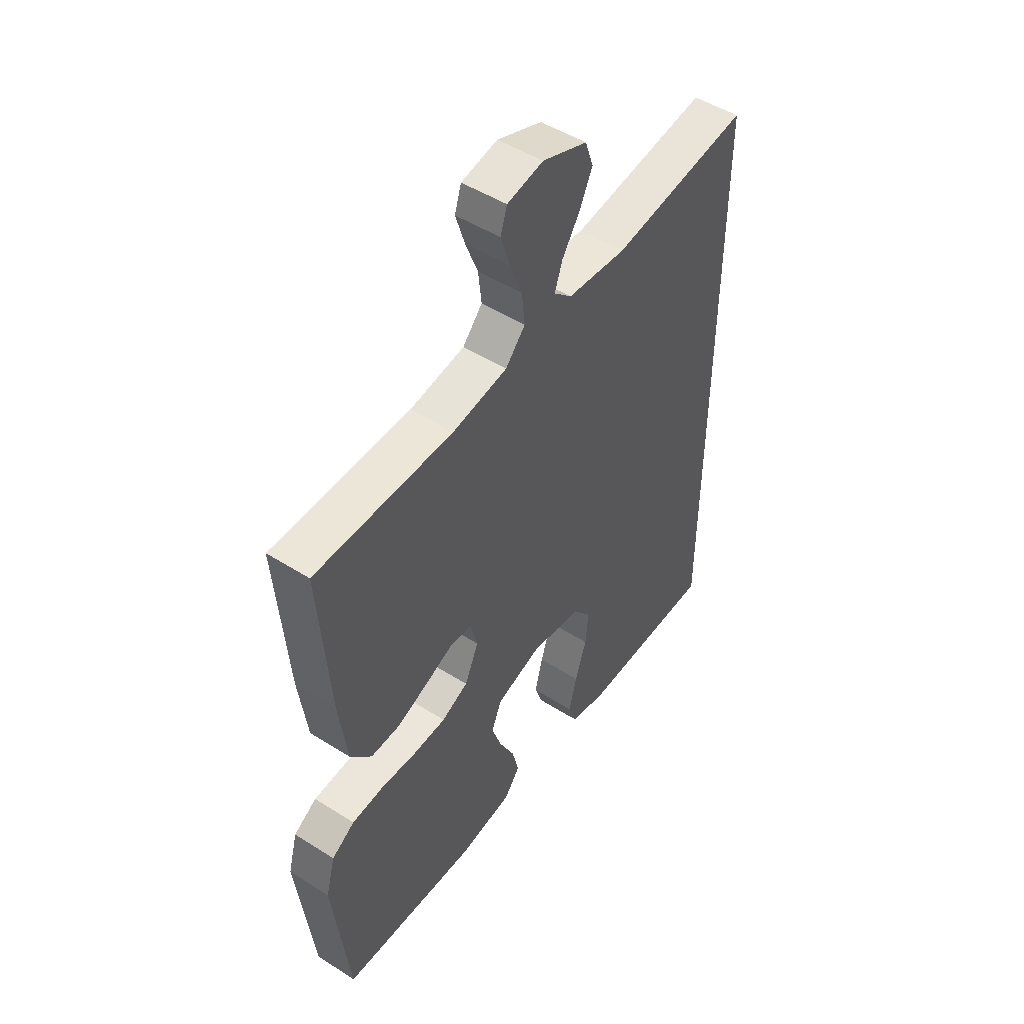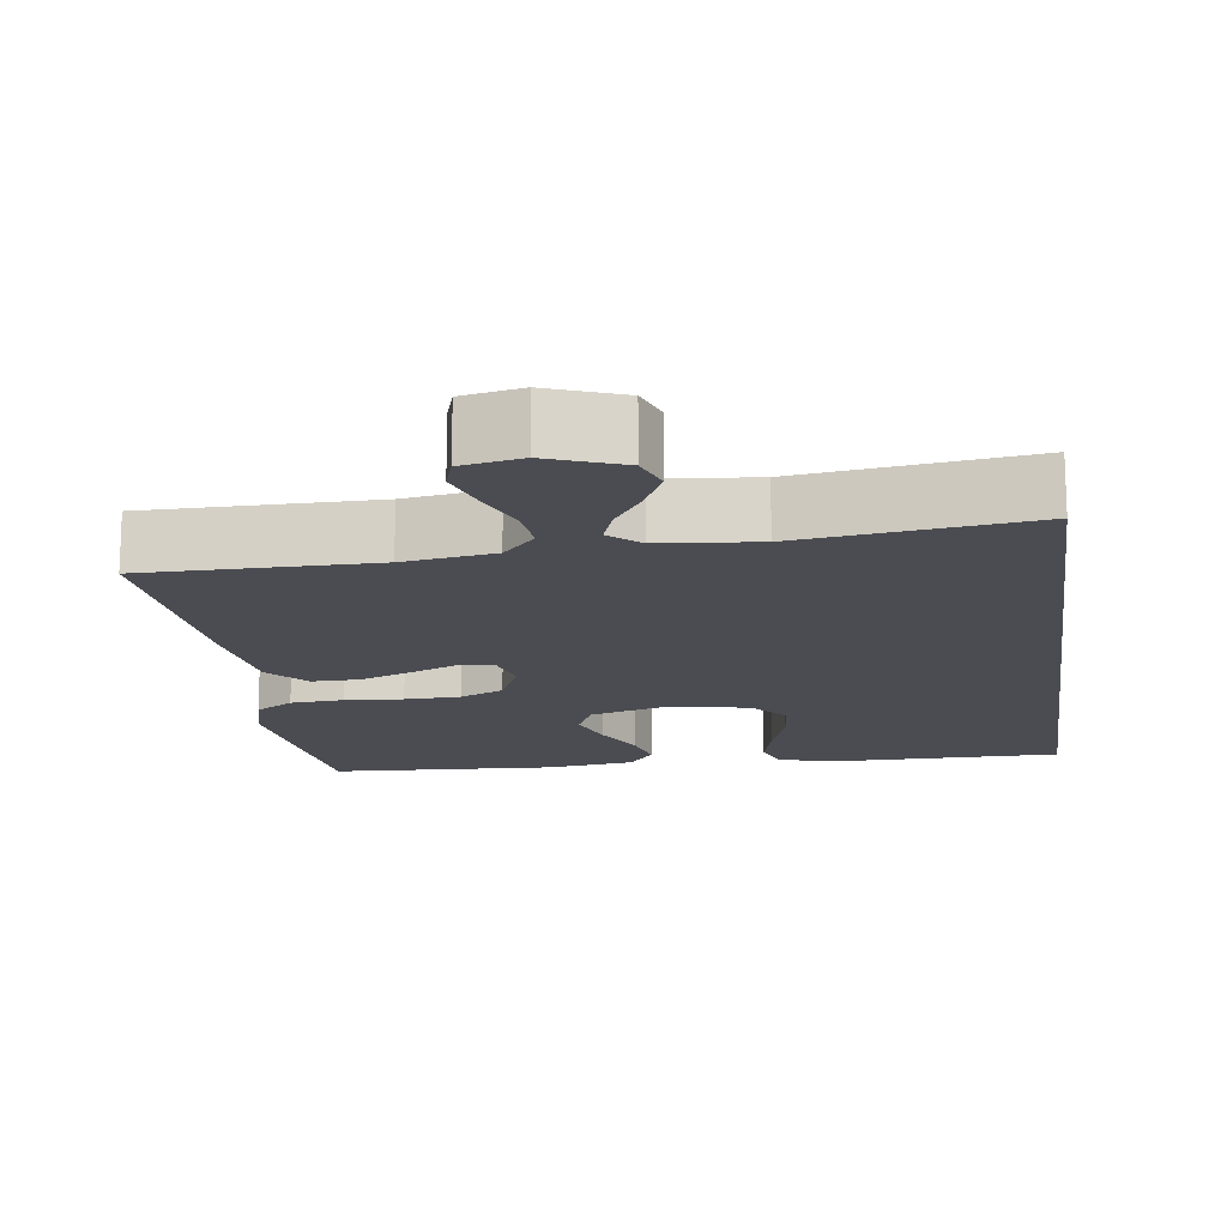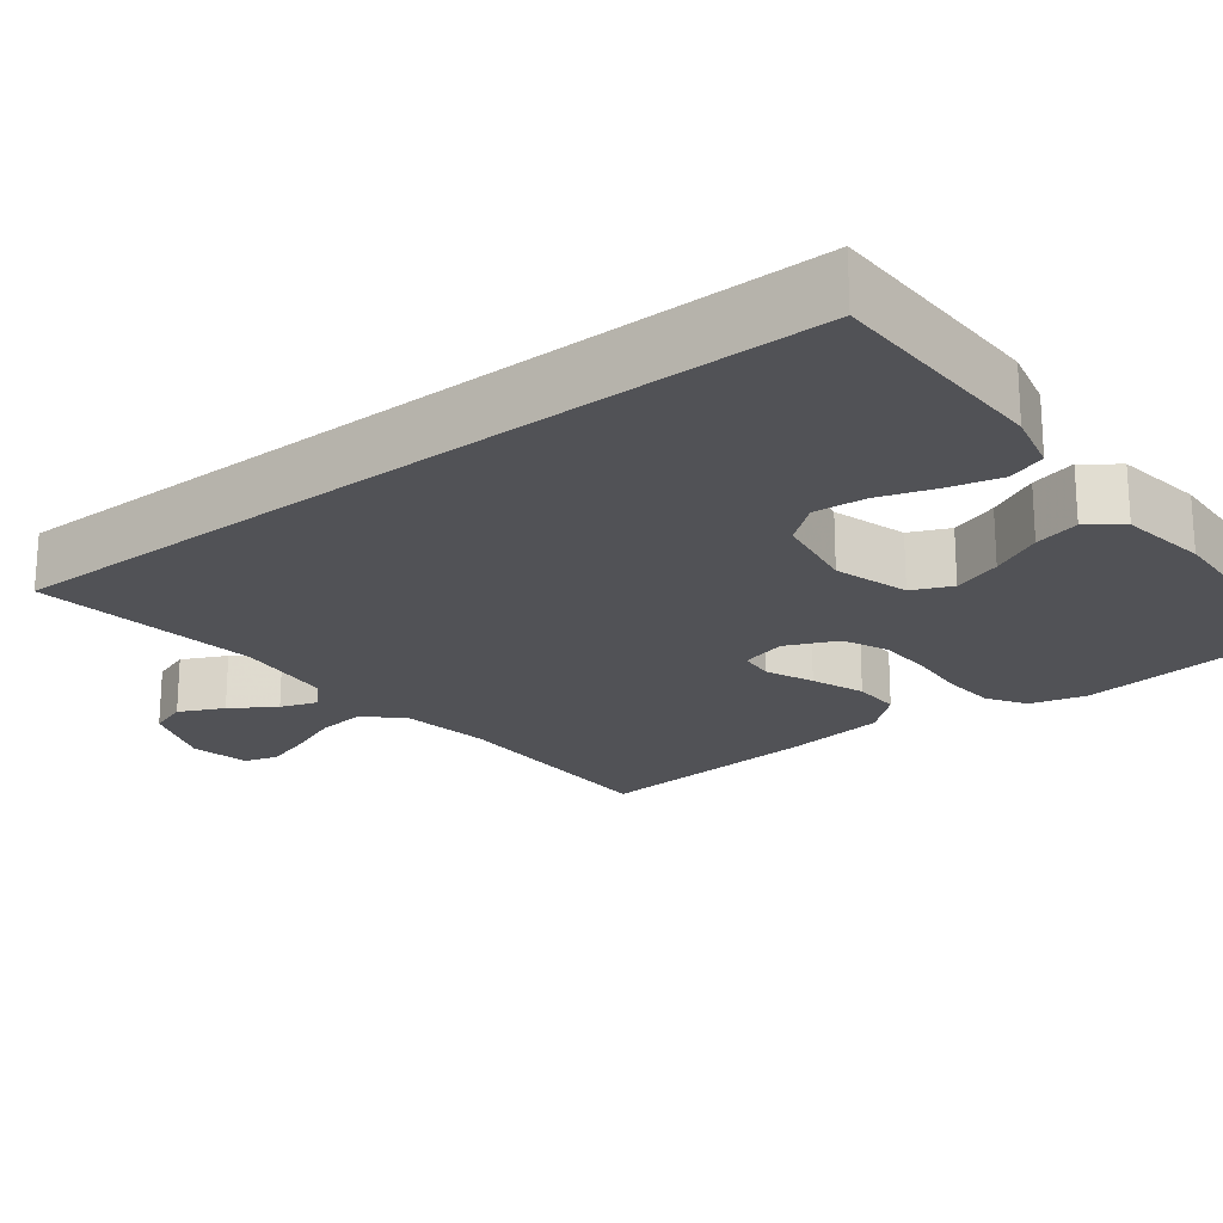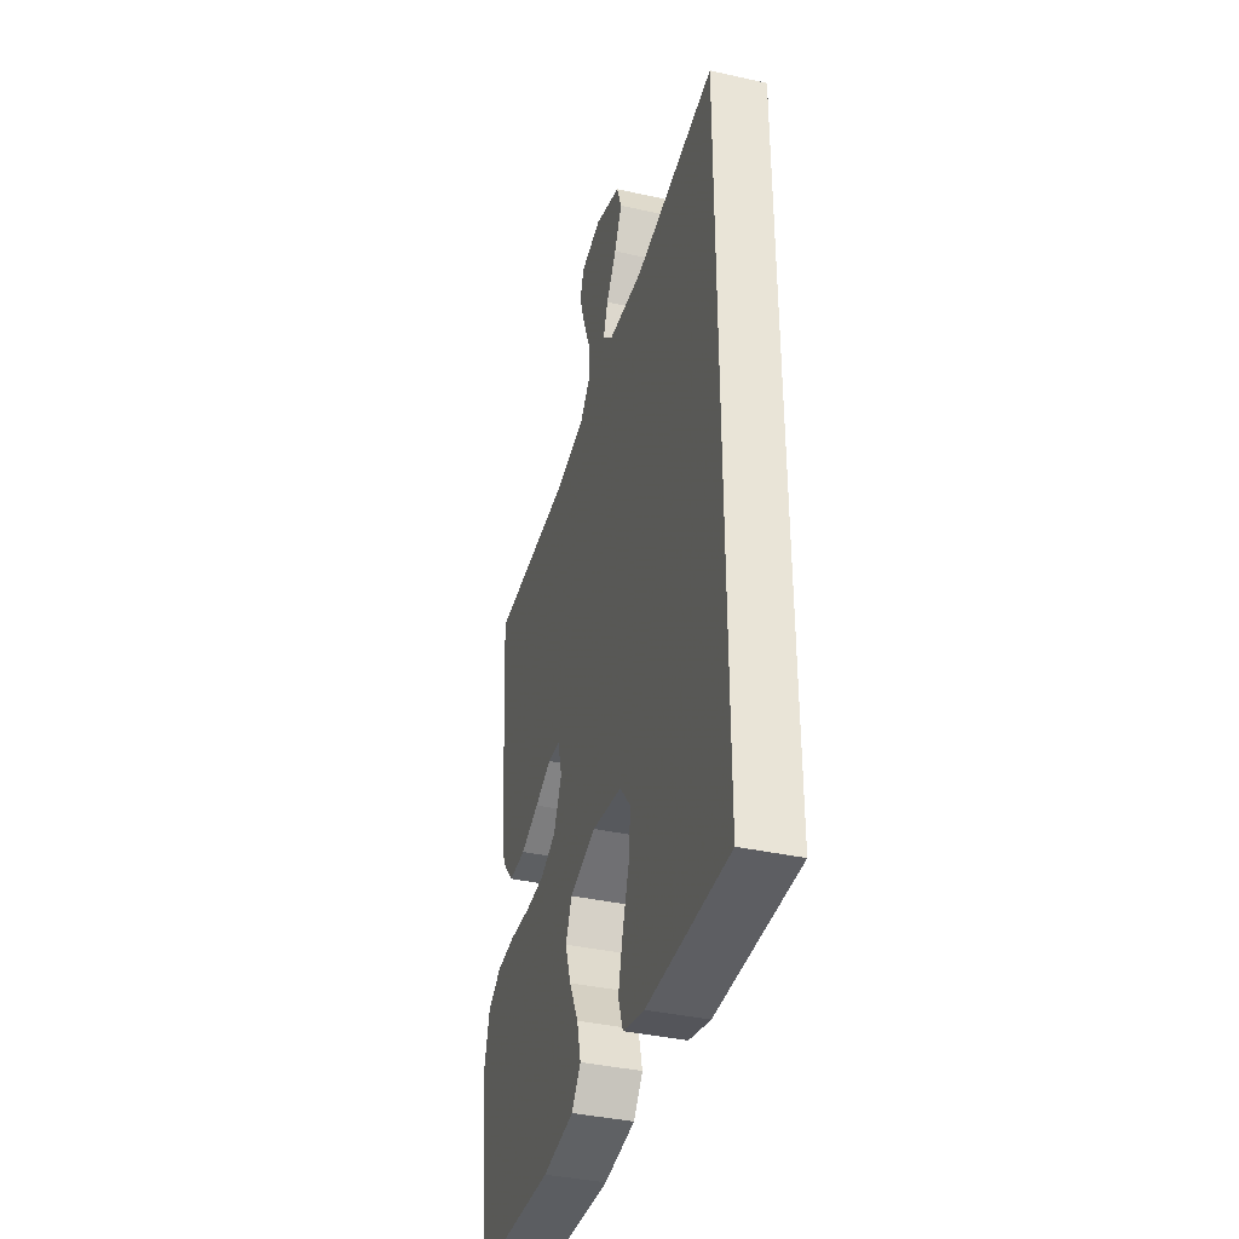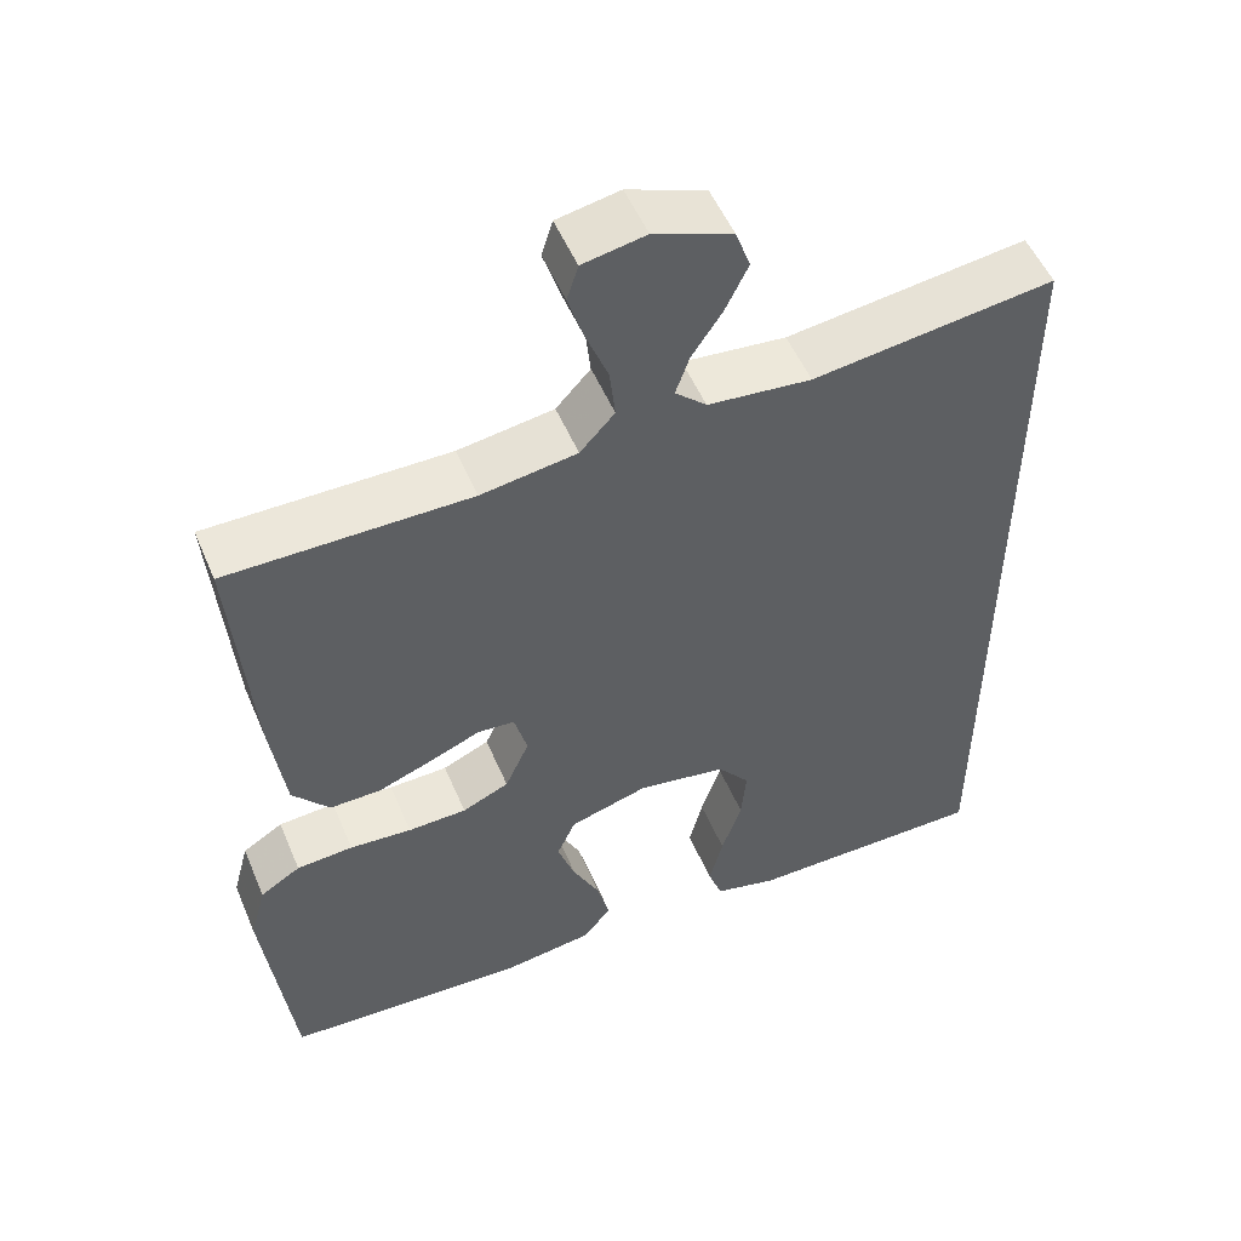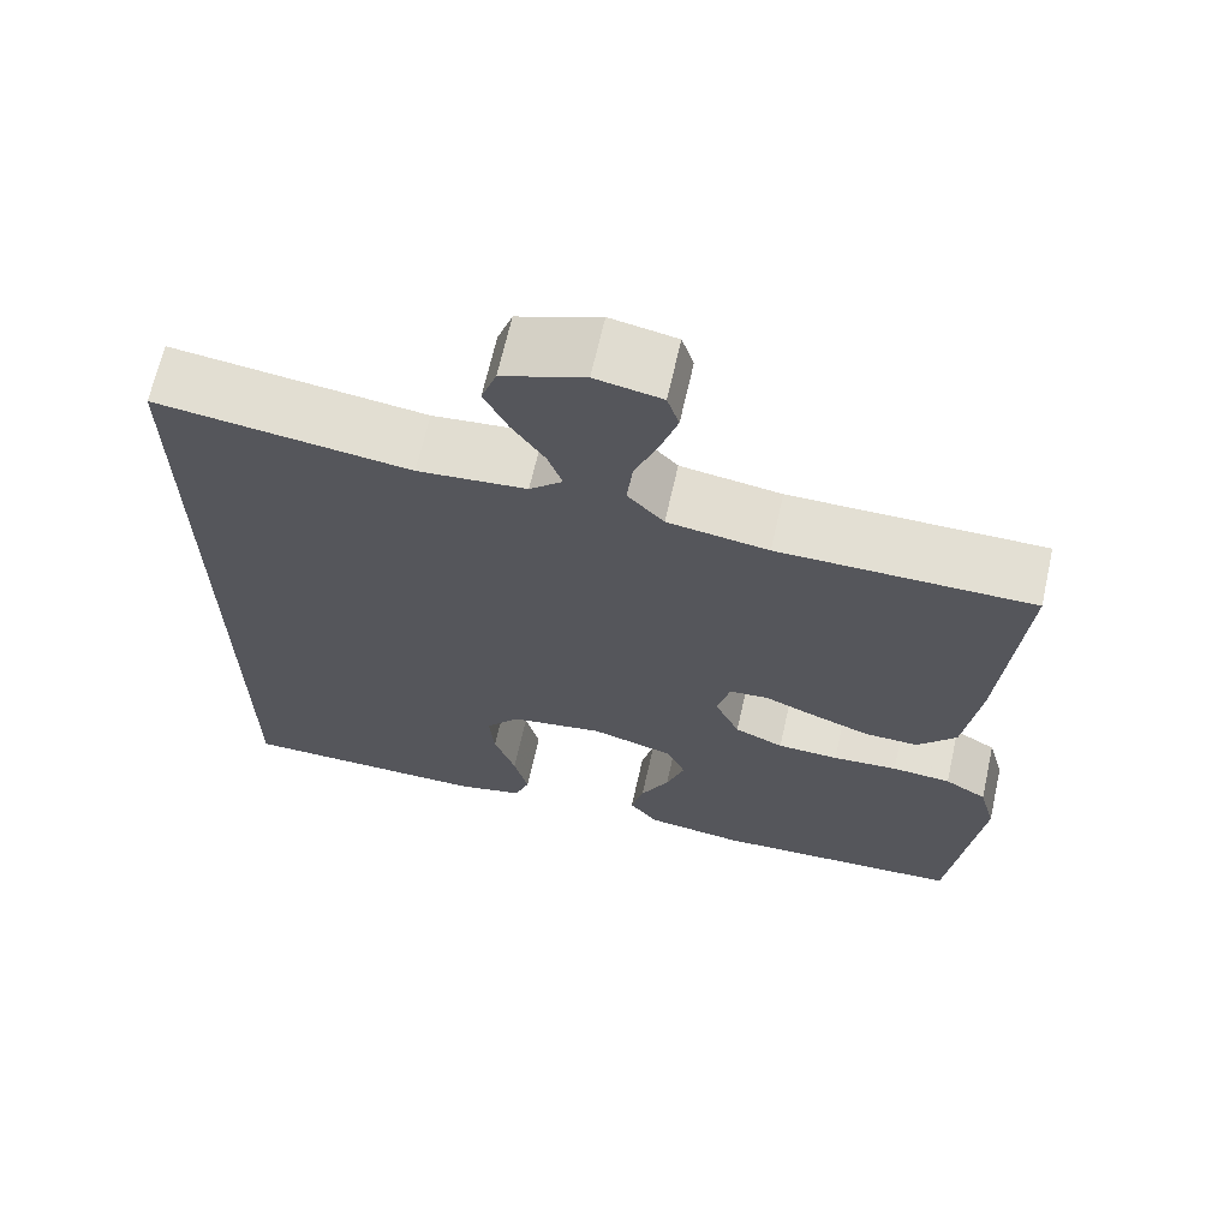
<metadata>
{"format":"obj","ext":"obj","renderer":"f3d","projection":"perspective","resolution":1024,"background":"white","views":[{"elev":49.3,"azim":-54.9,"up":"+Z"},{"elev":-15.5,"azim":8.1,"up":"+Y"},{"elev":-21.2,"azim":128.0,"up":"+Y"},{"elev":-38.8,"azim":74.4,"up":"+Z"},{"elev":52.5,"azim":-22.7,"up":"+Z"},{"elev":67.1,"azim":-167.3,"up":"+Z"}]}
</metadata>
<code>
v 0.5 0.07 0.557
v 0.5 0.07 -0.532
v 0.2 0.07 -0.533
v 0.121 0.07 -0.513
v 0.103 0.07 -0.463
v 0.12 0.07 -0.395
v 0.145 0.07 -0.32
v 0.151 0.07 -0.252
v 0.111 0.07 -0.202
v 0 0.07 -0.183
v -0.098 0.07 -0.212
v -0.121 0.07 -0.264
v -0.099 0.07 -0.328
v -0.065 0.07 -0.396
v -0.05 0.07 -0.456
v -0.084 0.07 -0.5
v -0.2 0.07 -0.516
v -0.5 0.07 -0.5
v -0.535 0.07 -0.2
v -0.515 0.07 -0.125
v -0.465 0.07 -0.094
v -0.395 0.07 -0.089
v -0.318 0.07 -0.095
v -0.245 0.07 -0.093
v -0.187 0.07 -0.067
v -0.157 0.07 0
v -0.173 0.07 0.06
v -0.219 0.07 0.064
v -0.281 0.07 0.038
v -0.35 0.07 0.012
v -0.413 0.07 0.011
v -0.459 0.07 0.065
v -0.477 0.07 0.2
v -0.5 0.07 0.5
v -0.2 0.07 0.5
v -0.081 0.07 0.518
v -0.038 0.07 0.565
v -0.045 0.07 0.628
v -0.072 0.07 0.697
v -0.092 0.07 0.76
v -0.078 0.07 0.804
v 0 0.07 0.819
v 0.097 0.07 0.782
v 0.115 0.07 0.731
v 0.087 0.07 0.673
v 0.049 0.07 0.616
v 0.032 0.07 0.567
v 0.071 0.07 0.531
v 0.2 0.07 0.518
v 0.5 0 0.557
v 0.5 0 -0.532
v 0.2 0 -0.533
v 0.121 0 -0.513
v 0.103 0 -0.463
v 0.12 0 -0.395
v 0.145 0 -0.32
v 0.151 0 -0.252
v 0.111 0 -0.202
v 0 0 -0.183
v -0.098 0 -0.212
v -0.121 0 -0.264
v -0.099 0 -0.328
v -0.065 0 -0.396
v -0.05 0 -0.456
v -0.084 0 -0.5
v -0.2 0 -0.516
v -0.5 0 -0.5
v -0.535 0 -0.2
v -0.515 0 -0.125
v -0.465 0 -0.094
v -0.395 0 -0.089
v -0.318 0 -0.095
v -0.245 0 -0.093
v -0.187 0 -0.067
v -0.157 0 0
v -0.173 0 0.06
v -0.219 0 0.064
v -0.281 0 0.038
v -0.35 0 0.012
v -0.413 0 0.011
v -0.459 0 0.065
v -0.477 0 0.2
v -0.5 0 0.5
v -0.2 0 0.5
v -0.081 0 0.518
v -0.038 0 0.565
v -0.045 0 0.628
v -0.072 0 0.697
v -0.092 0 0.76
v -0.078 0 0.804
v 0 0 0.819
v 0.097 0 0.782
v 0.115 0 0.731
v 0.087 0 0.673
v 0.049 0 0.616
v 0.032 0 0.567
v 0.071 0 0.531
v 0.2 0 0.518
f 43 44 45 46
f 43 46 47
f 42 43 47
f 41 42 47
f 38 39 40 41
f 38 41 47
f 37 38 47 48
f 32 33 34 35
f 32 35 36
f 28 29 30 31
f 28 31 32 36
f 20 21 22 23
f 20 23 24
f 19 20 24
f 18 19 24
f 17 18 24 25
f 13 14 15 16
f 12 13 16 17
f 4 5 6 7
f 2 3 4 7
f 2 7 8
f 49 1 2 8
f 48 49 8 9
f 37 48 9 10
f 27 28 36 37
f 26 27 37 10
f 12 17 25 26
f 11 12 26
f 10 11 26
f 95 94 93 92
f 96 95 92
f 96 92 91
f 96 91 90
f 90 89 88 87
f 96 90 87
f 97 96 87 86
f 84 83 82 81
f 85 84 81
f 80 79 78 77
f 85 81 80 77
f 72 71 70 69
f 73 72 69
f 73 69 68
f 73 68 67
f 74 73 67 66
f 65 64 63 62
f 66 65 62 61
f 56 55 54 53
f 56 53 52 51
f 57 56 51
f 57 51 50 98
f 58 57 98 97
f 59 58 97 86
f 86 85 77 76
f 59 86 76 75
f 75 74 66 61
f 75 61 60
f 75 60 59
f 1 50 51 2
f 2 51 52 3
f 3 52 53 4
f 4 53 54 5
f 5 54 55 6
f 6 55 56 7
f 7 56 57 8
f 8 57 58 9
f 9 58 59 10
f 10 59 60 11
f 11 60 61 12
f 12 61 62 13
f 13 62 63 14
f 14 63 64 15
f 15 64 65 16
f 16 65 66 17
f 17 66 67 18
f 18 67 68 19
f 19 68 69 20
f 20 69 70 21
f 21 70 71 22
f 22 71 72 23
f 23 72 73 24
f 24 73 74 25
f 25 74 75 26
f 26 75 76 27
f 27 76 77 28
f 28 77 78 29
f 29 78 79 30
f 30 79 80 31
f 31 80 81 32
f 32 81 82 33
f 33 82 83 34
f 34 83 84 35
f 35 84 85 36
f 36 85 86 37
f 37 86 87 38
f 38 87 88 39
f 39 88 89 40
f 40 89 90 41
f 41 90 91 42
f 42 91 92 43
f 43 92 93 44
f 44 93 94 45
f 45 94 95 46
f 46 95 96 47
f 47 96 97 48
f 48 97 98 49
f 49 98 50 1

</code>
